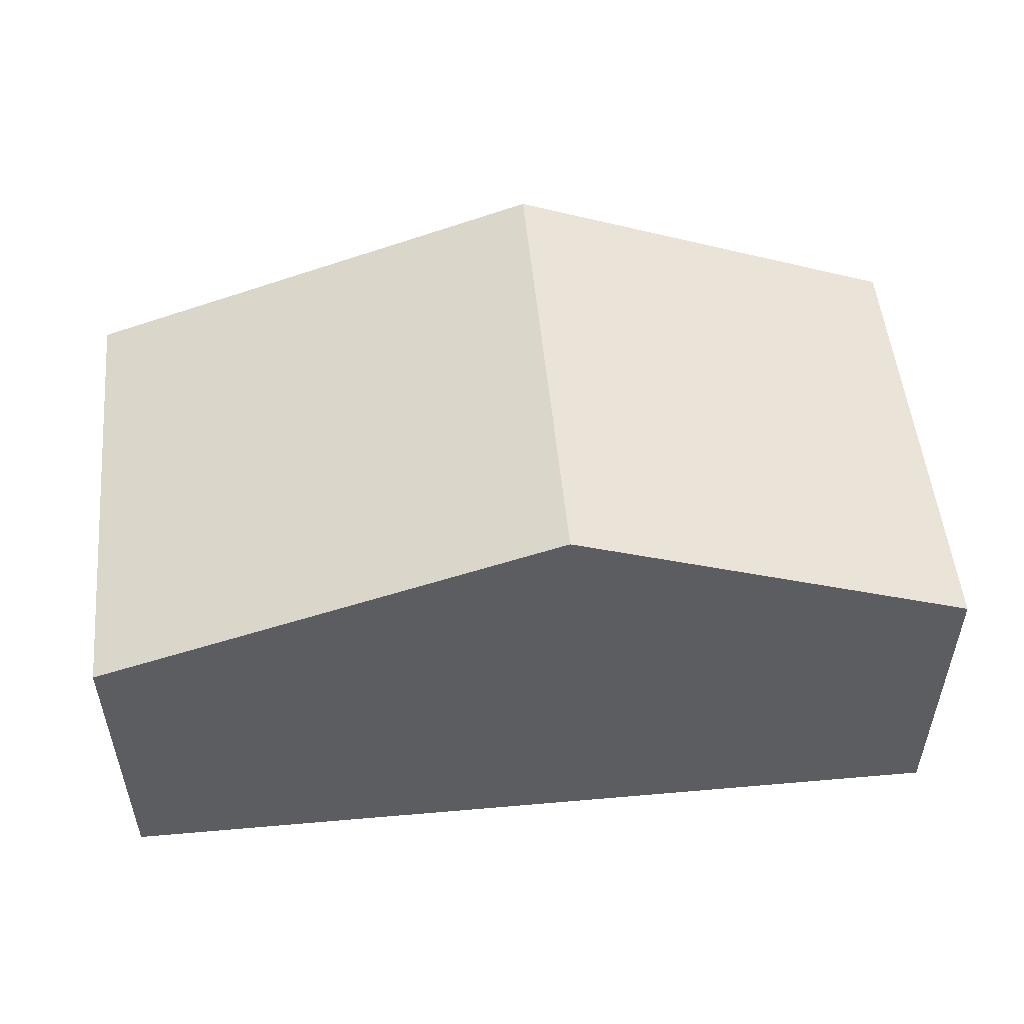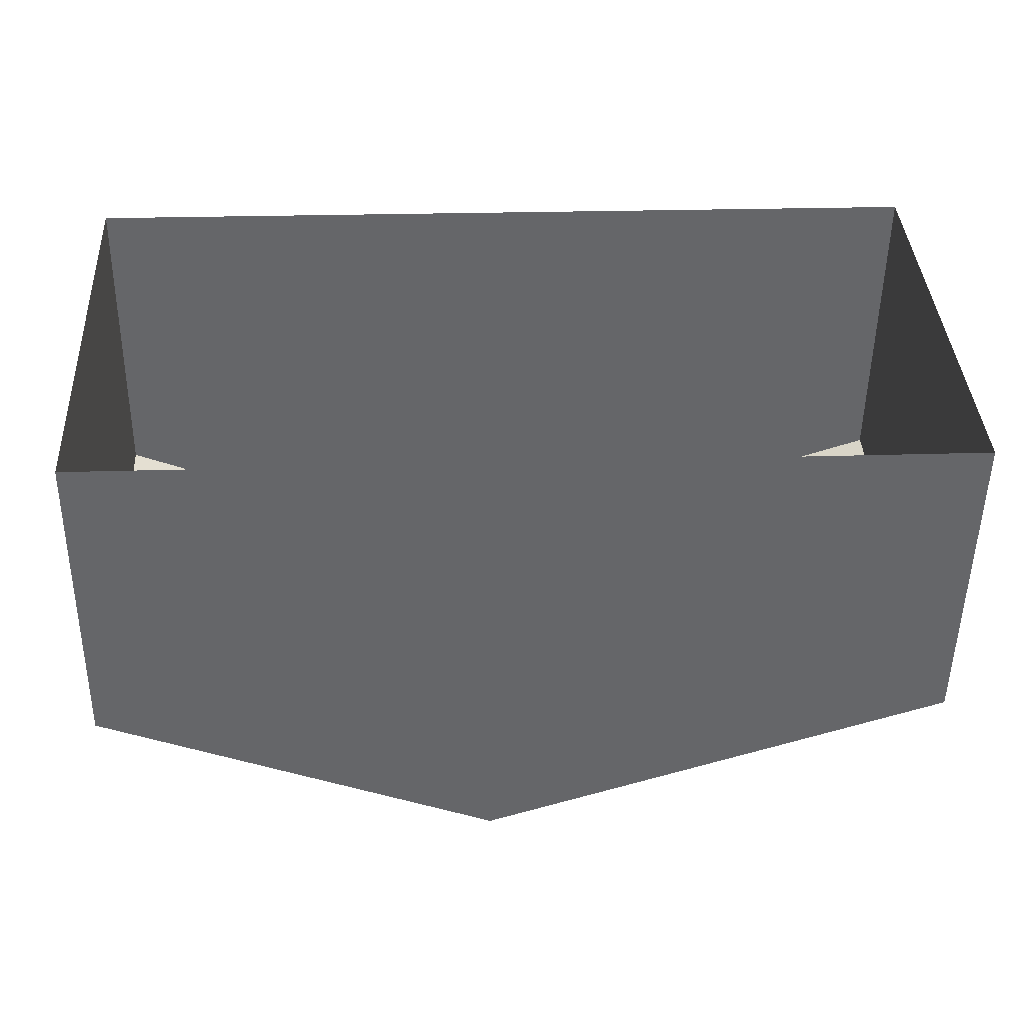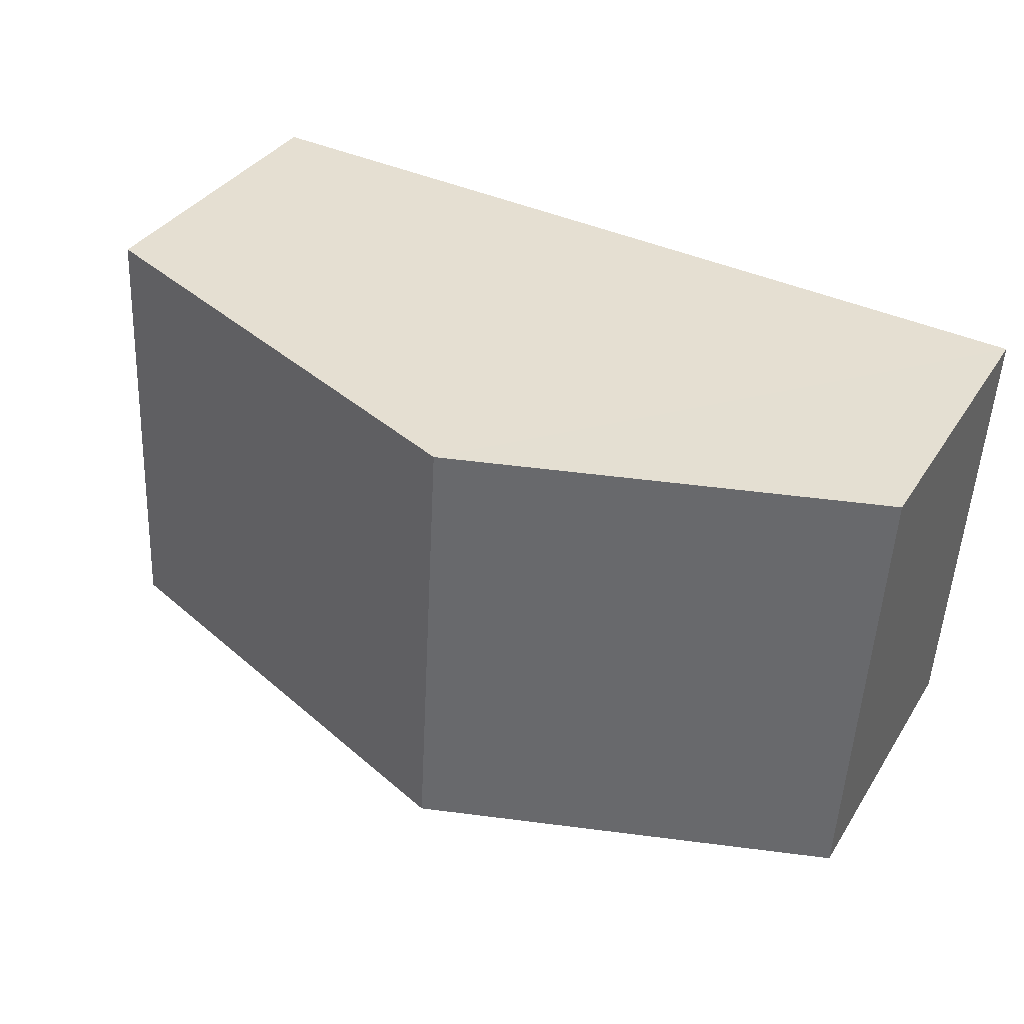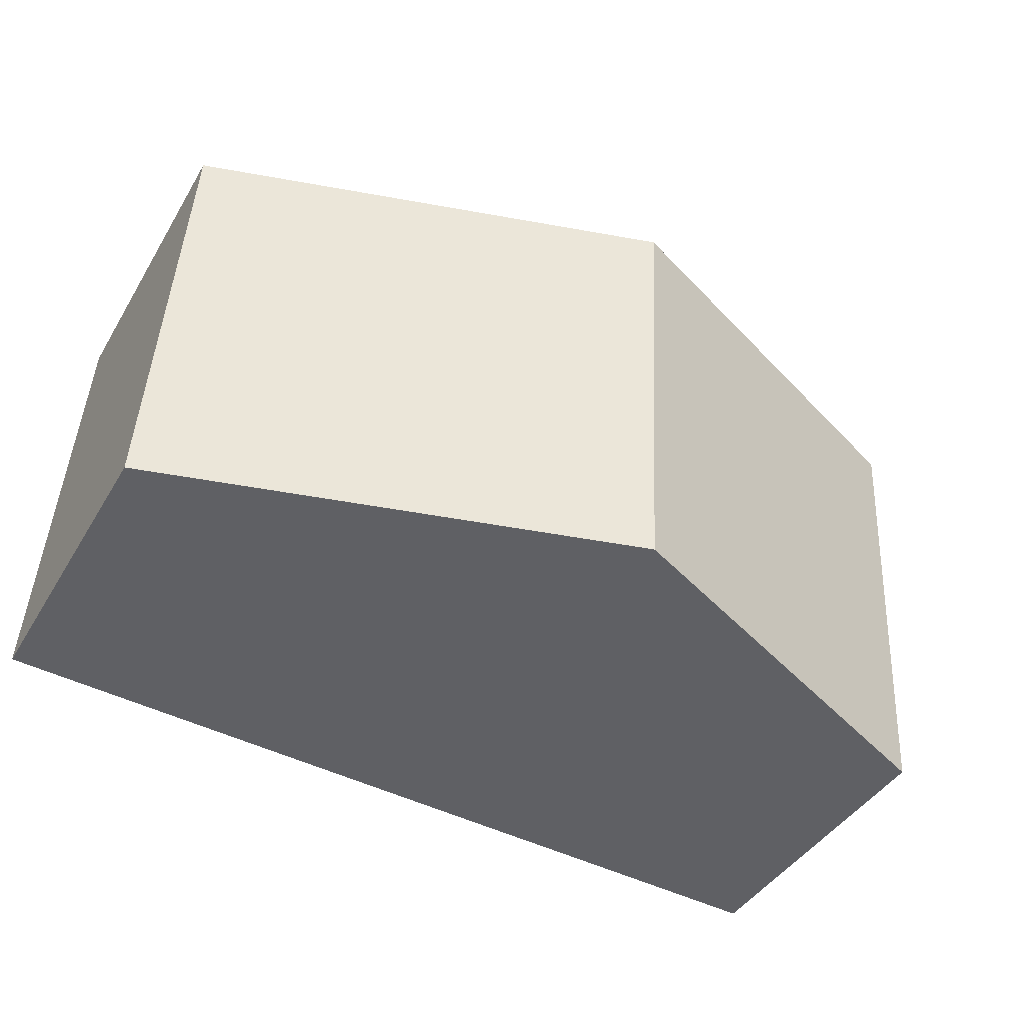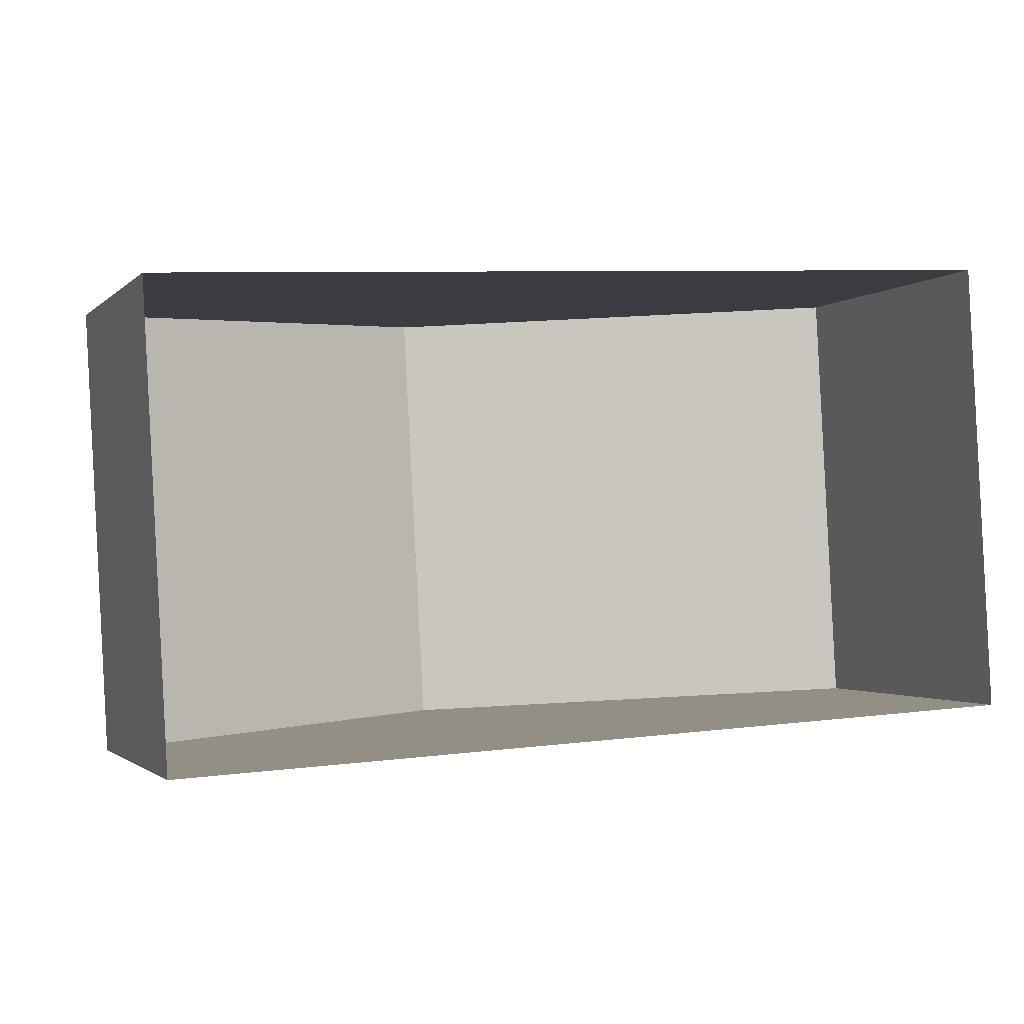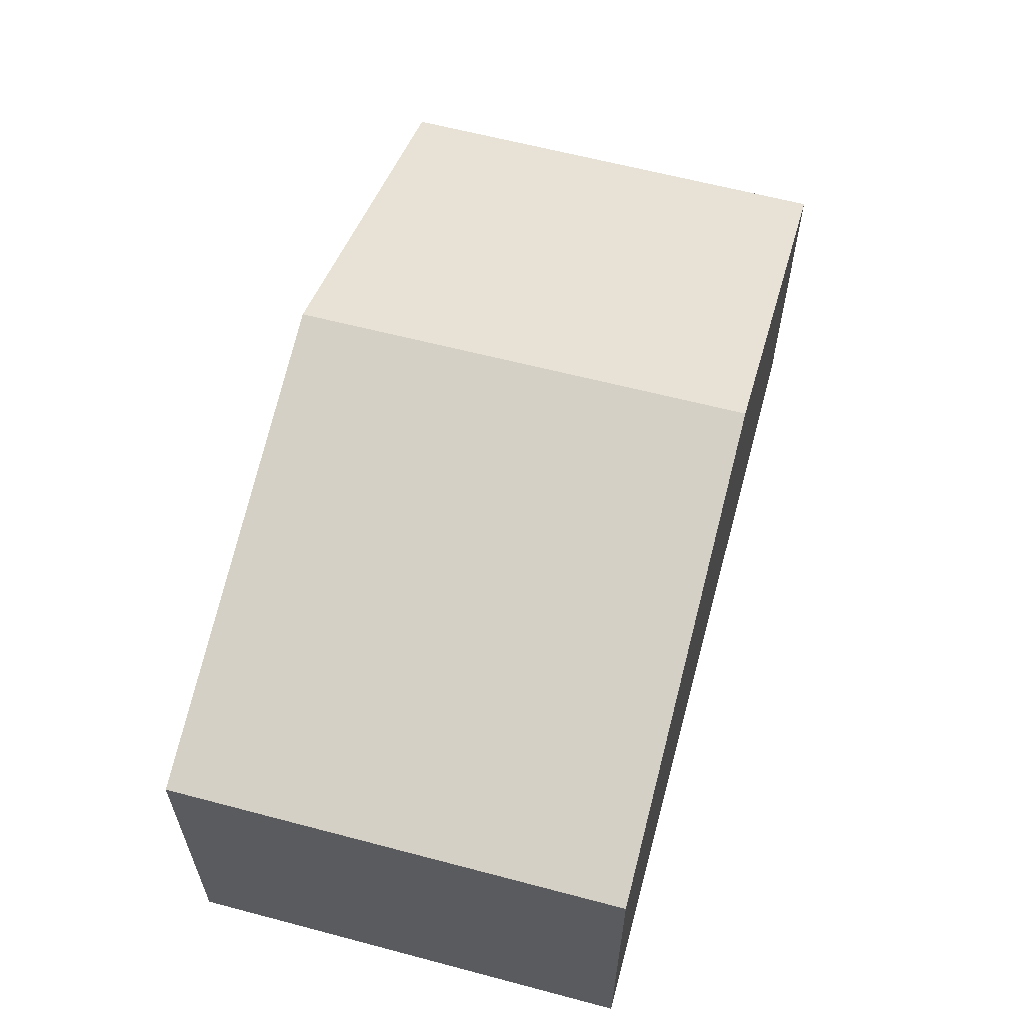
<metadata>
{"format":"obj","ext":"obj","renderer":"f3d","projection":"perspective","resolution":1024,"background":"white","views":[{"elev":52.2,"azim":-8.6,"up":"+Z"},{"elev":-51.6,"azim":179.1,"up":"+Y"},{"elev":35.1,"azim":28.3,"up":"+Y"},{"elev":-42.2,"azim":-28.5,"up":"+Y"},{"elev":-1.7,"azim":159.4,"up":"+Y"},{"elev":59.9,"azim":-77.9,"up":"+Z"}]}
</metadata>
<code>
v -3.74e+05 -1.044e+05 23.78
v -3.74e+05 -1.044e+05 23.78
v -3.74e+05 -1.044e+05 23.78
v -3.74e+05 -1.044e+05 23.78
v -3.74e+05 -1.044e+05 28.15
v -3.74e+05 -1.044e+05 28.15
v -3.74e+05 -1.044e+05 30.29
v -3.74e+05 -1.044e+05 30.29
v -3.74e+05 -1.044e+05 28.15
v -3.74e+05 -1.044e+05 28.15
f 1 2 3
f 4 1 3
f 5 6 7
f 8 5 7
f 9 10 8
f 7 9 8
f 9 3 2
f 10 9 2
f 5 1 4
f 6 5 4
f 6 4 7
f 4 3 7
f 3 9 7
f 10 2 8
f 2 1 8
f 1 5 8

</code>
